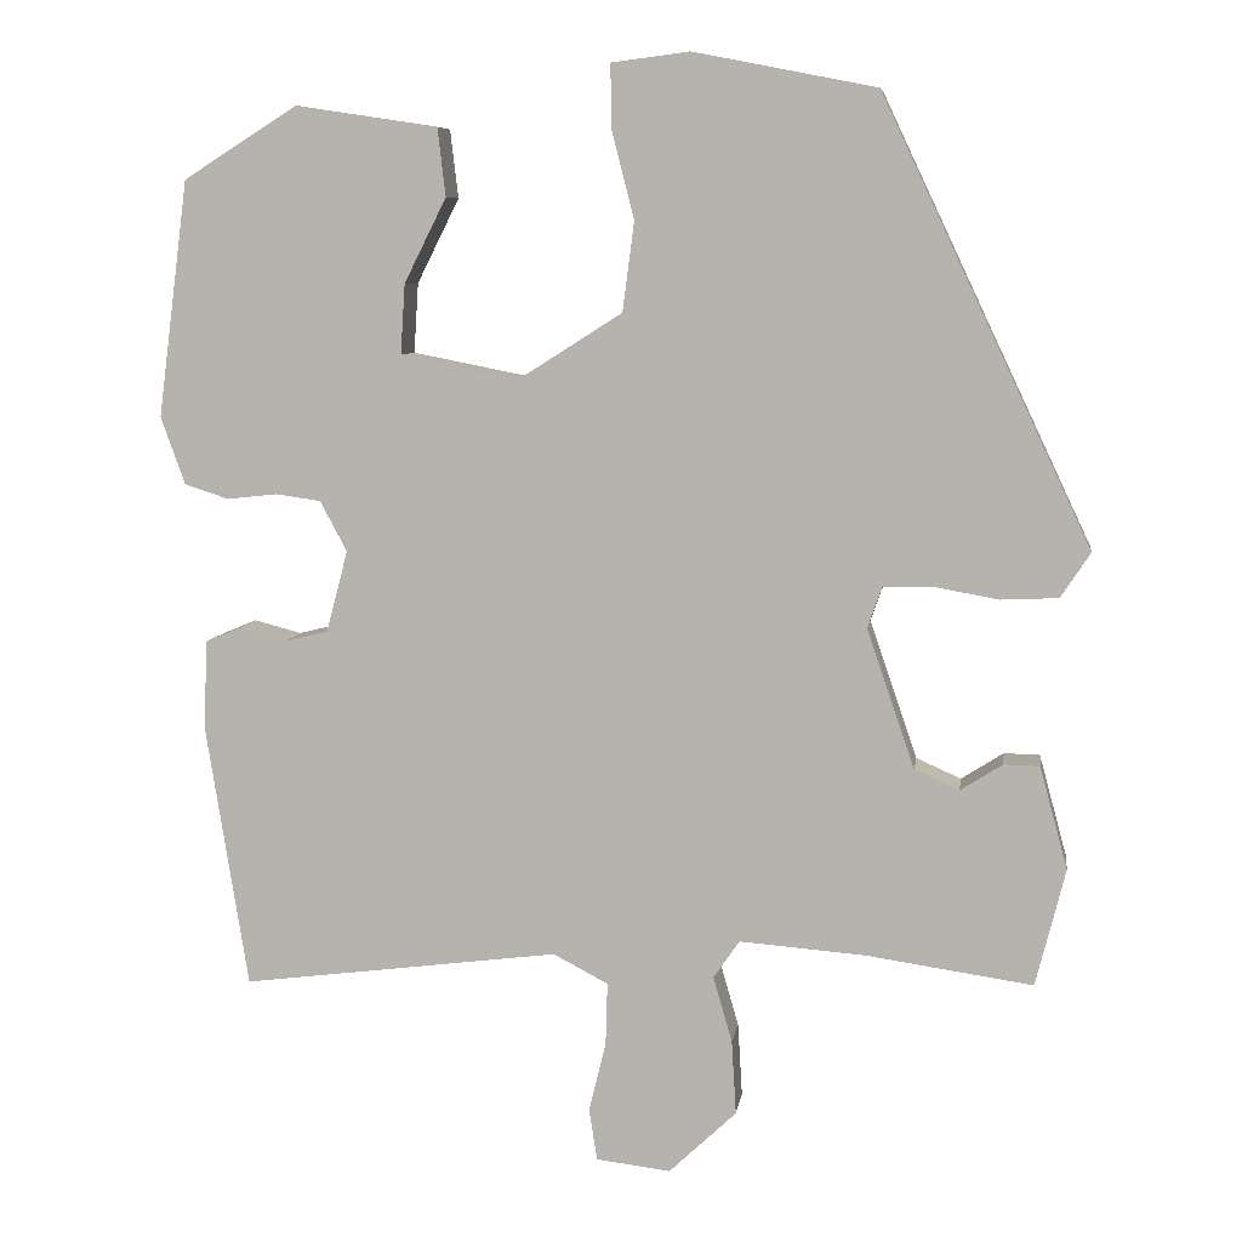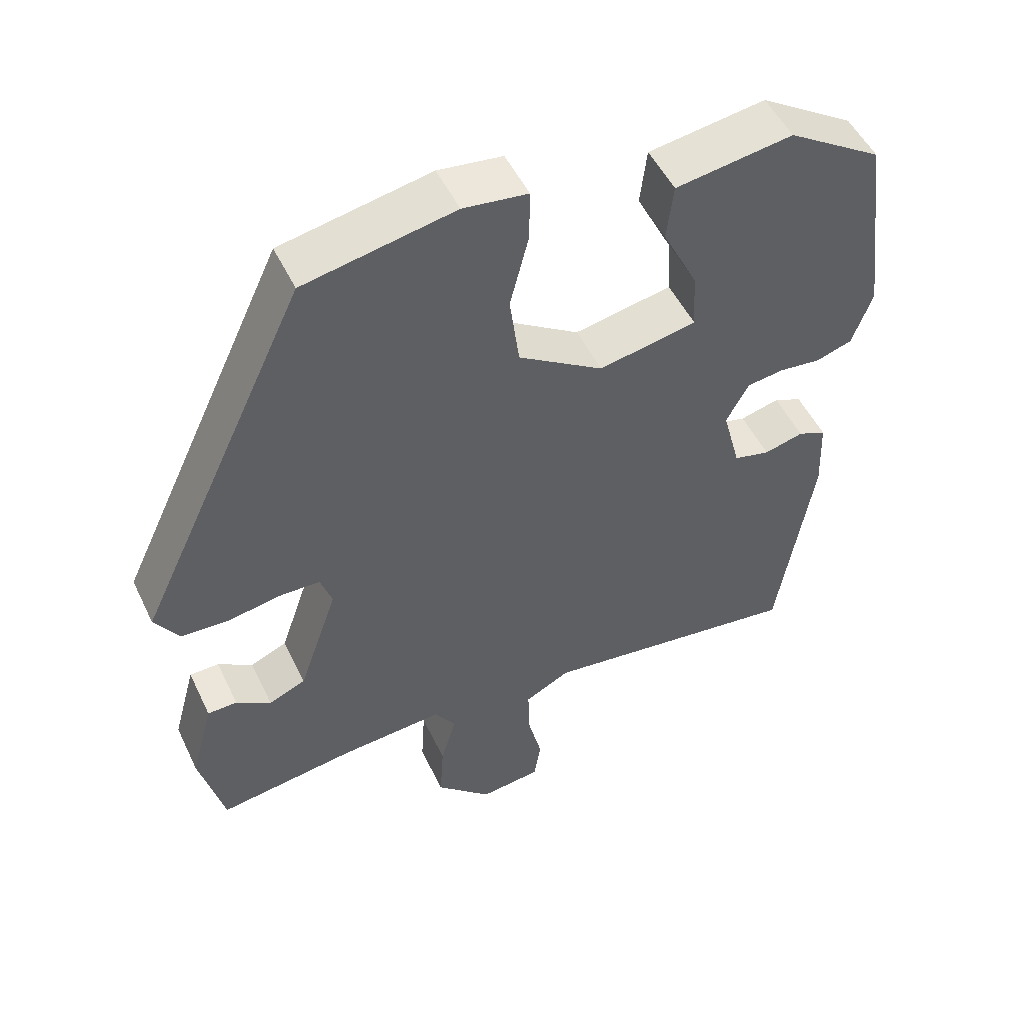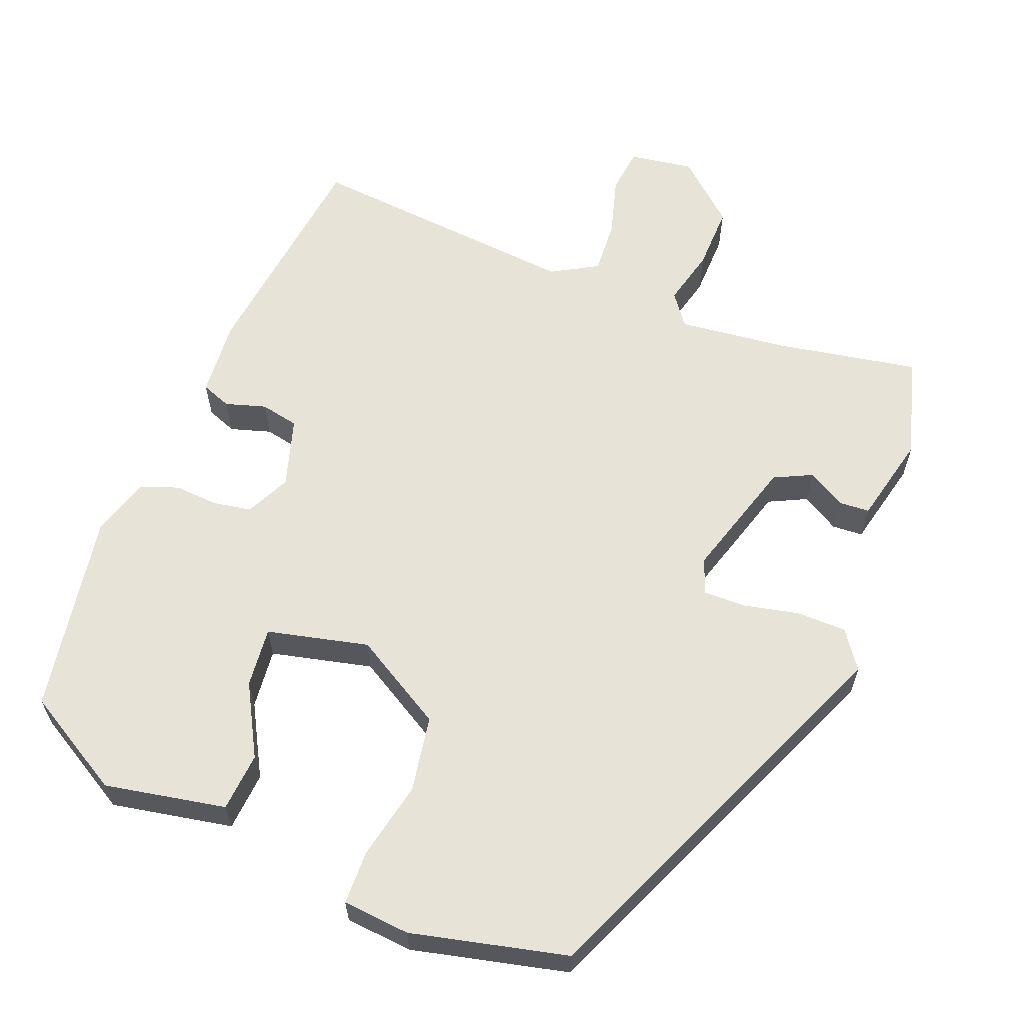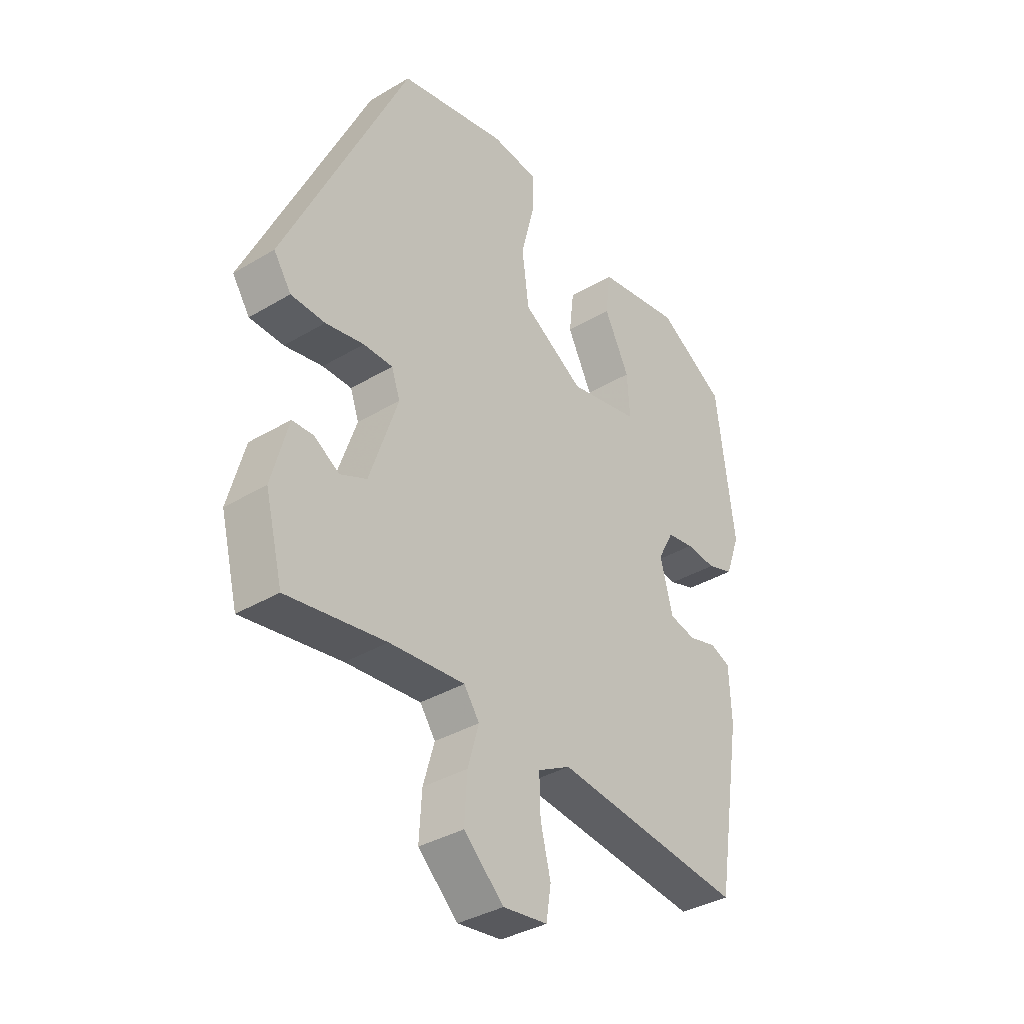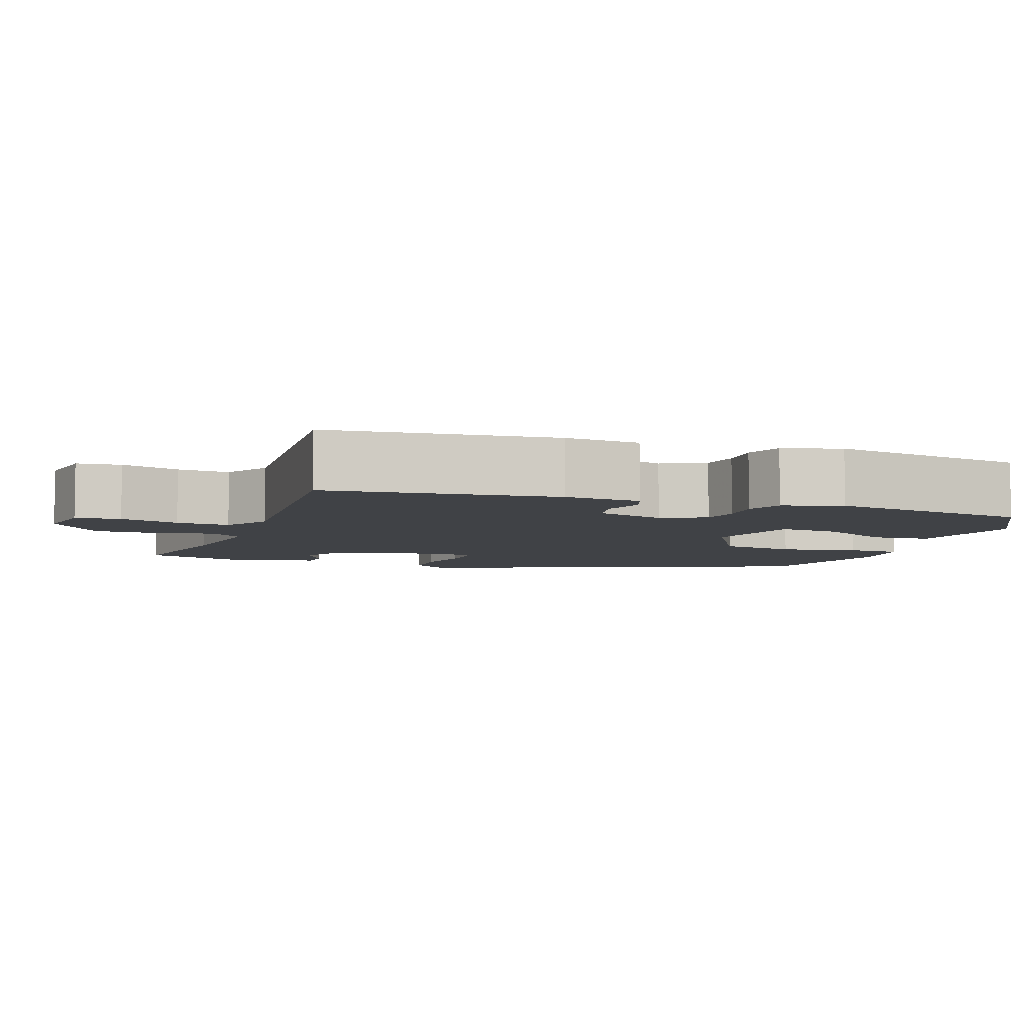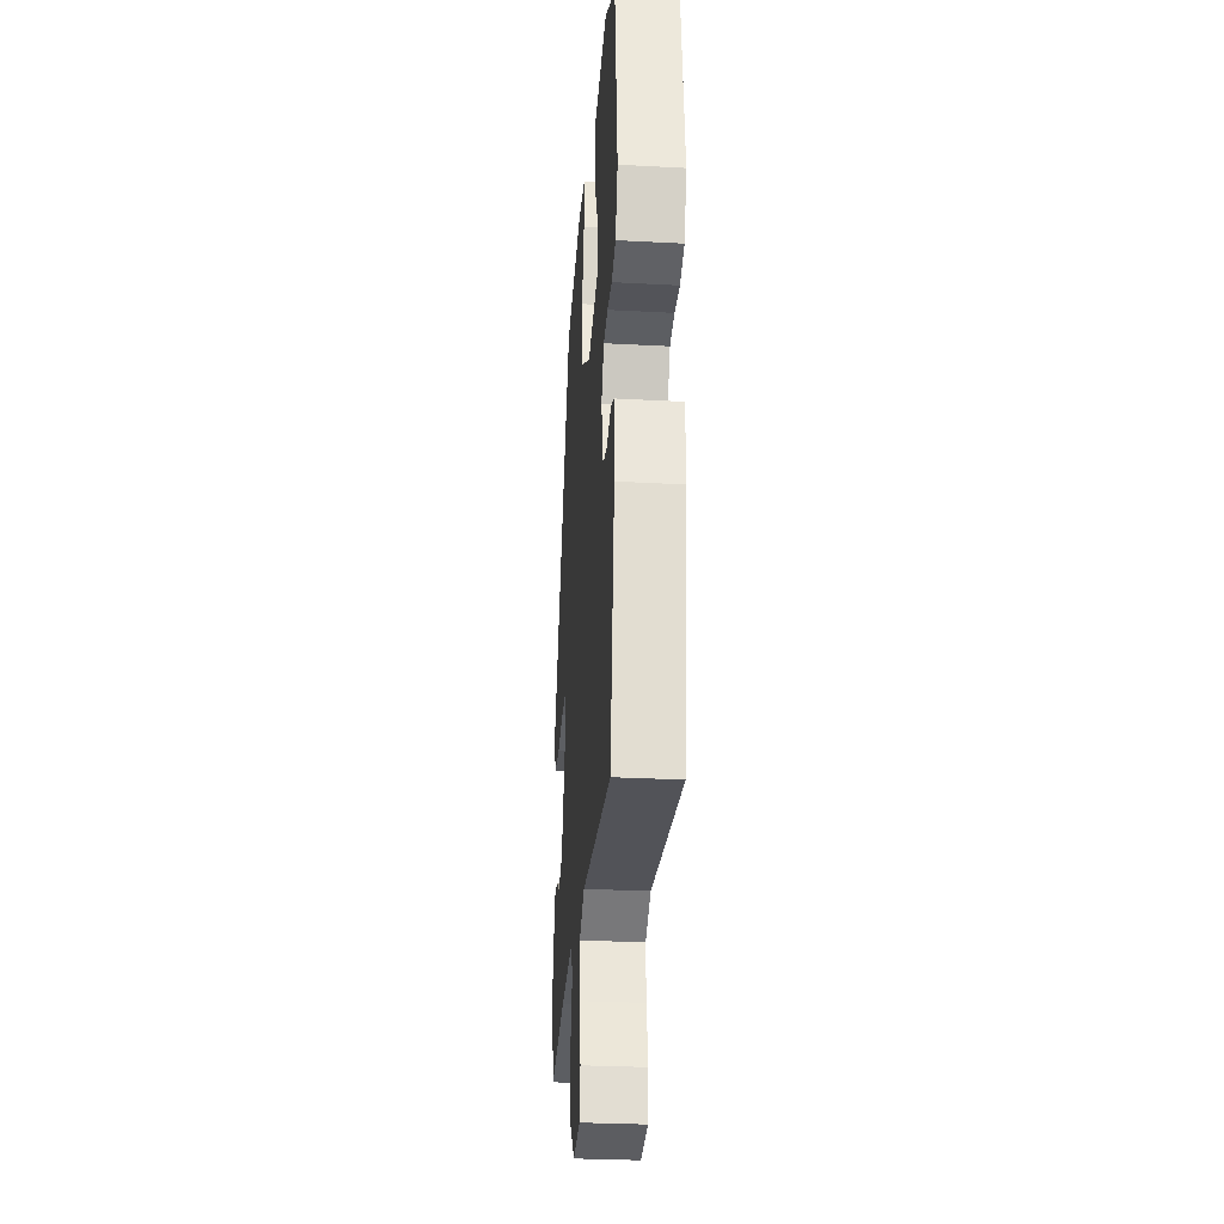
<metadata>
{"format":"obj","ext":"obj","renderer":"f3d","projection":"perspective","resolution":1024,"background":"white","views":[{"elev":7.5,"azim":8.1,"up":"+Z"},{"elev":50.8,"azim":154.9,"up":"+Z"},{"elev":61.8,"azim":19.4,"up":"+Y"},{"elev":-35.9,"azim":128.2,"up":"+Z"},{"elev":-6.2,"azim":-112.3,"up":"+Y"},{"elev":-29.8,"azim":-94.5,"up":"+Z"}]}
</metadata>
<code>
v -0.409 0.07 -0.526
v -0.456 0.07 -0.232
v -0.452 0.07 -0.133
v -0.414 0.07 -0.117
v -0.361 0.07 -0.131
v -0.312 0.07 -0.119
v -0.288 0.07 -0.028
v -0.318 0.07 0.028
v -0.368 0.07 0.035
v -0.424 0.07 0.029
v -0.473 0.07 0.045
v -0.5 0.07 0.12
v -0.466 0.07 0.383
v -0.339 0.07 0.463
v -0.181 0.07 0.439
v -0.172 0.07 0.363
v -0.219 0.07 0.269
v -0.224 0.07 0.191
v -0.092 0.07 0.165
v 0.023 0.07 0.238
v 0.036 0.07 0.337
v 0.011 0.07 0.436
v 0.01 0.07 0.506
v 0.097 0.07 0.517
v 0.3 0.07 0.477
v 0.533 0.07 -0.017
v 0.5 0.07 -0.067
v 0.436 0.07 -0.07
v 0.364 0.07 -0.057
v 0.309 0.07 -0.058
v 0.293 0.07 -0.104
v 0.346 0.07 -0.259
v 0.396 0.07 -0.281
v 0.443 0.07 -0.251
v 0.483 0.07 -0.252
v 0.514 0.07 -0.366
v 0.481 0.07 -0.497
v 0.296 0.07 -0.47
v 0.155 0.07 -0.459
v 0.126 0.07 -0.501
v 0.147 0.07 -0.574
v 0.152 0.07 -0.657
v 0.077 0.07 -0.728
v -0.006 0.07 -0.718
v -0.015 0.07 -0.66
v 0.004 0.07 -0.582
v 0.006 0.07 -0.513
v -0.055 0.07 -0.481
v -0.409 0 -0.526
v -0.456 0 -0.232
v -0.452 0 -0.133
v -0.414 0 -0.117
v -0.361 0 -0.131
v -0.312 0 -0.119
v -0.288 0 -0.028
v -0.318 0 0.028
v -0.368 0 0.035
v -0.424 0 0.029
v -0.473 0 0.045
v -0.5 0 0.12
v -0.466 0 0.383
v -0.339 0 0.463
v -0.181 0 0.439
v -0.172 0 0.363
v -0.219 0 0.269
v -0.224 0 0.191
v -0.092 0 0.165
v 0.023 0 0.238
v 0.036 0 0.337
v 0.011 0 0.436
v 0.01 0 0.506
v 0.097 0 0.517
v 0.3 0 0.477
v 0.533 0 -0.017
v 0.5 0 -0.067
v 0.436 0 -0.07
v 0.364 0 -0.057
v 0.309 0 -0.058
v 0.293 0 -0.104
v 0.346 0 -0.259
v 0.396 0 -0.281
v 0.443 0 -0.251
v 0.483 0 -0.252
v 0.514 0 -0.366
v 0.481 0 -0.497
v 0.296 0 -0.47
v 0.155 0 -0.459
v 0.126 0 -0.501
v 0.147 0 -0.574
v 0.152 0 -0.657
v 0.077 0 -0.728
v -0.006 0 -0.718
v -0.015 0 -0.66
v 0.004 0 -0.582
v 0.006 0 -0.513
v -0.055 0 -0.481
f 44 45 46
f 43 44 46
f 42 43 46
f 41 42 46
f 40 41 46
f 39 40 46 47
f 36 37 38
f 35 36 38
f 34 35 38
f 33 34 38
f 32 33 38 39
f 39 47 48
f 32 39 48
f 31 32 48
f 27 28 29
f 26 27 29
f 25 26 29
f 24 25 29
f 23 24 29
f 22 23 29
f 21 22 29
f 20 21 29 30
f 31 48 1
f 30 31 1
f 20 30 1
f 19 20 1
f 15 16 17
f 14 15 17
f 13 14 17
f 12 13 17
f 11 12 17
f 10 11 17
f 9 10 17
f 8 9 17 18
f 3 4 5
f 2 3 5
f 1 2 5
f 1 5 6
f 19 1 6 7
f 7 8 18 19
f 94 93 92
f 94 92 91
f 94 91 90
f 94 90 89
f 94 89 88
f 95 94 88 87
f 86 85 84
f 86 84 83
f 86 83 82
f 86 82 81
f 87 86 81 80
f 96 95 87
f 96 87 80
f 96 80 79
f 77 76 75
f 77 75 74
f 77 74 73
f 77 73 72
f 77 72 71
f 77 71 70
f 77 70 69
f 78 77 69 68
f 49 96 79
f 49 79 78
f 49 78 68
f 49 68 67
f 65 64 63
f 65 63 62
f 65 62 61
f 65 61 60
f 65 60 59
f 65 59 58
f 65 58 57
f 66 65 57 56
f 53 52 51
f 53 51 50
f 53 50 49
f 54 53 49
f 55 54 49 67
f 67 66 56 55
f 1 49 50 2
f 2 50 51 3
f 3 51 52 4
f 4 52 53 5
f 5 53 54 6
f 6 54 55 7
f 7 55 56 8
f 8 56 57 9
f 9 57 58 10
f 10 58 59 11
f 11 59 60 12
f 12 60 61 13
f 13 61 62 14
f 14 62 63 15
f 15 63 64 16
f 16 64 65 17
f 17 65 66 18
f 18 66 67 19
f 19 67 68 20
f 20 68 69 21
f 21 69 70 22
f 22 70 71 23
f 23 71 72 24
f 24 72 73 25
f 25 73 74 26
f 26 74 75 27
f 27 75 76 28
f 28 76 77 29
f 29 77 78 30
f 30 78 79 31
f 31 79 80 32
f 32 80 81 33
f 33 81 82 34
f 34 82 83 35
f 35 83 84 36
f 36 84 85 37
f 37 85 86 38
f 38 86 87 39
f 39 87 88 40
f 40 88 89 41
f 41 89 90 42
f 42 90 91 43
f 43 91 92 44
f 44 92 93 45
f 45 93 94 46
f 46 94 95 47
f 47 95 96 48
f 48 96 49 1

</code>
